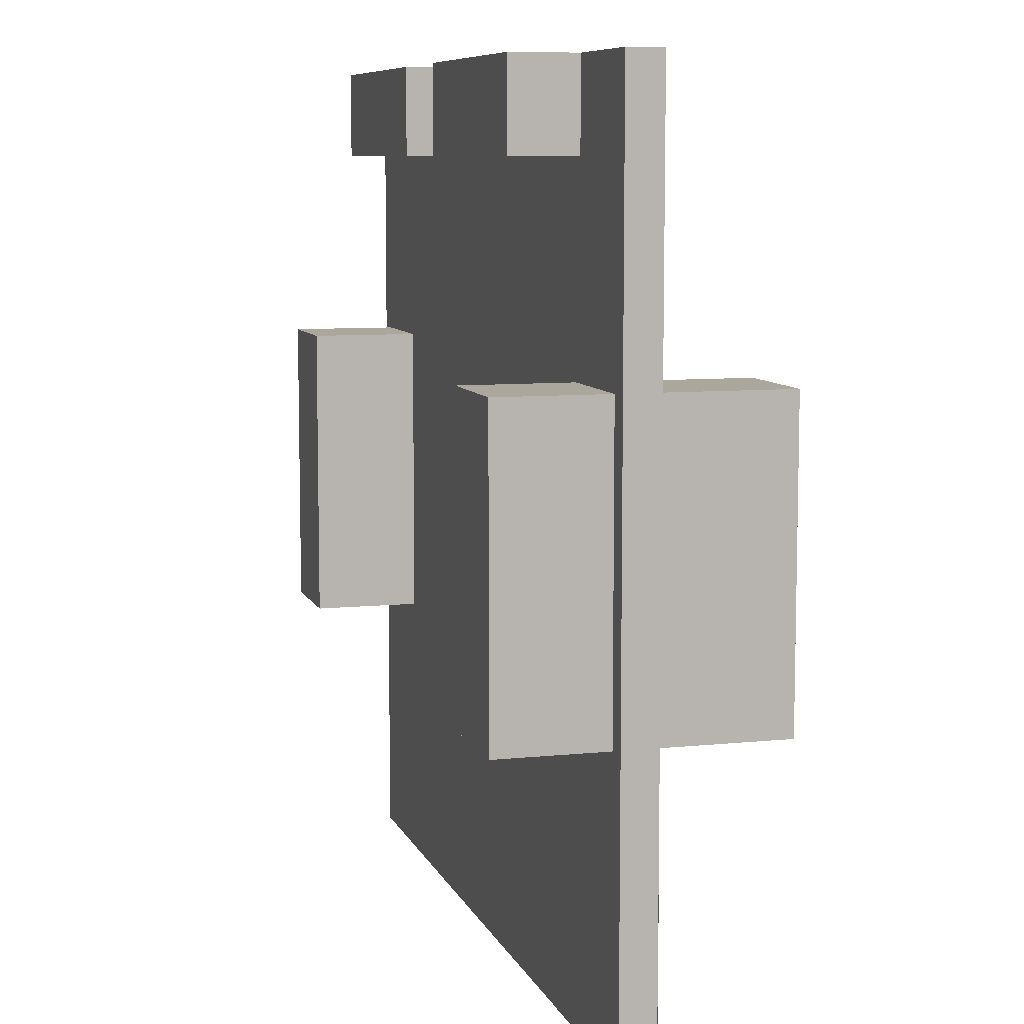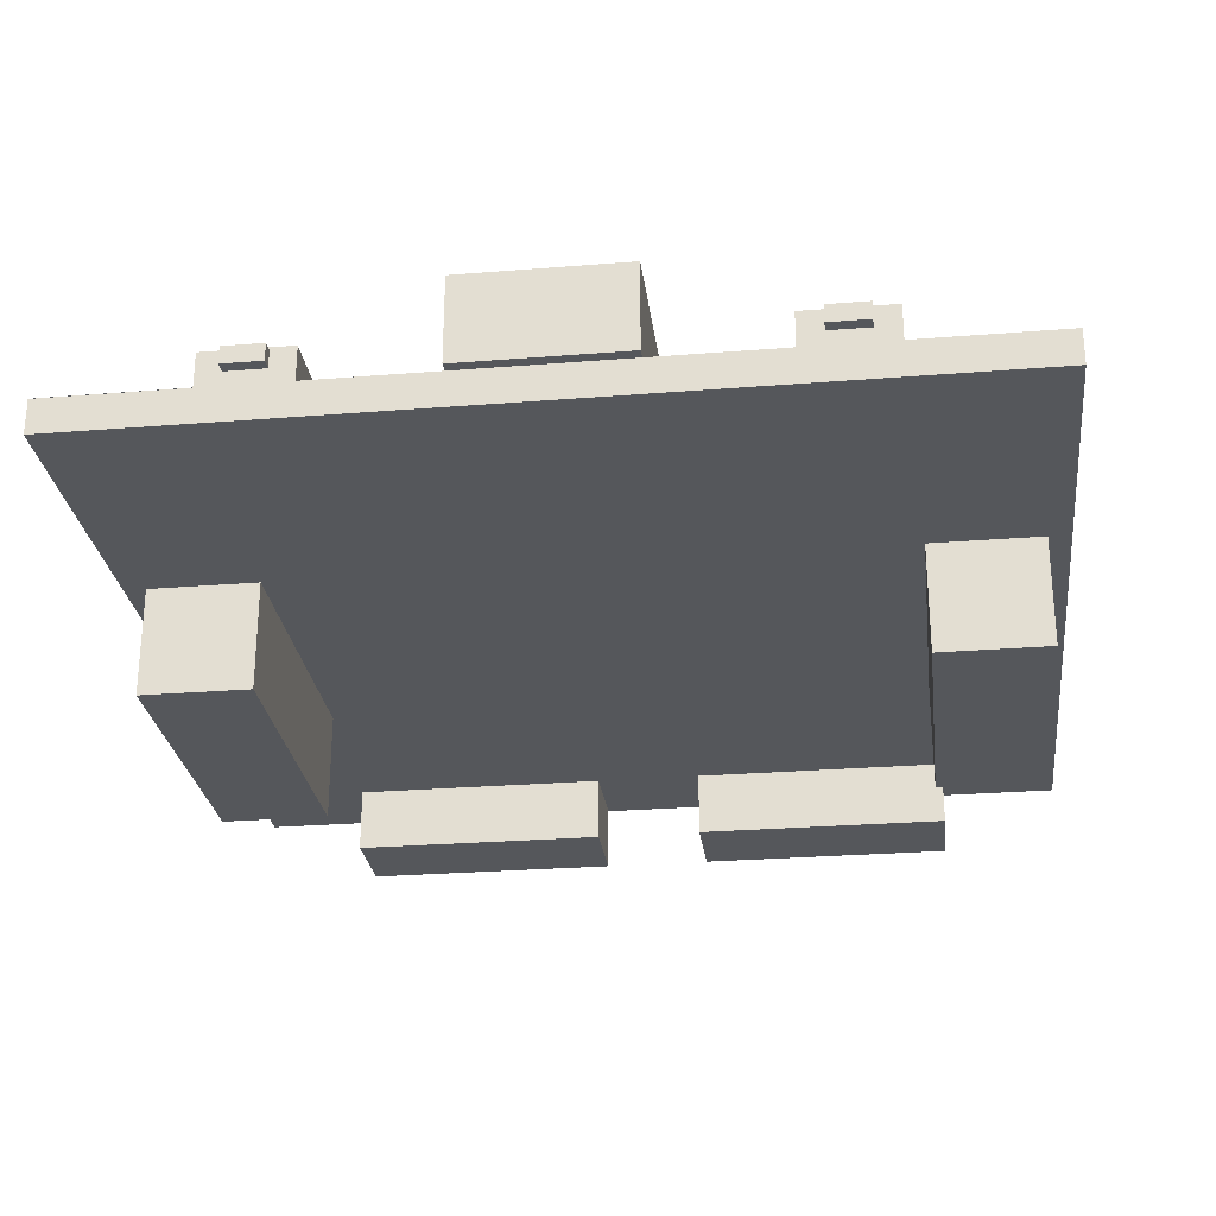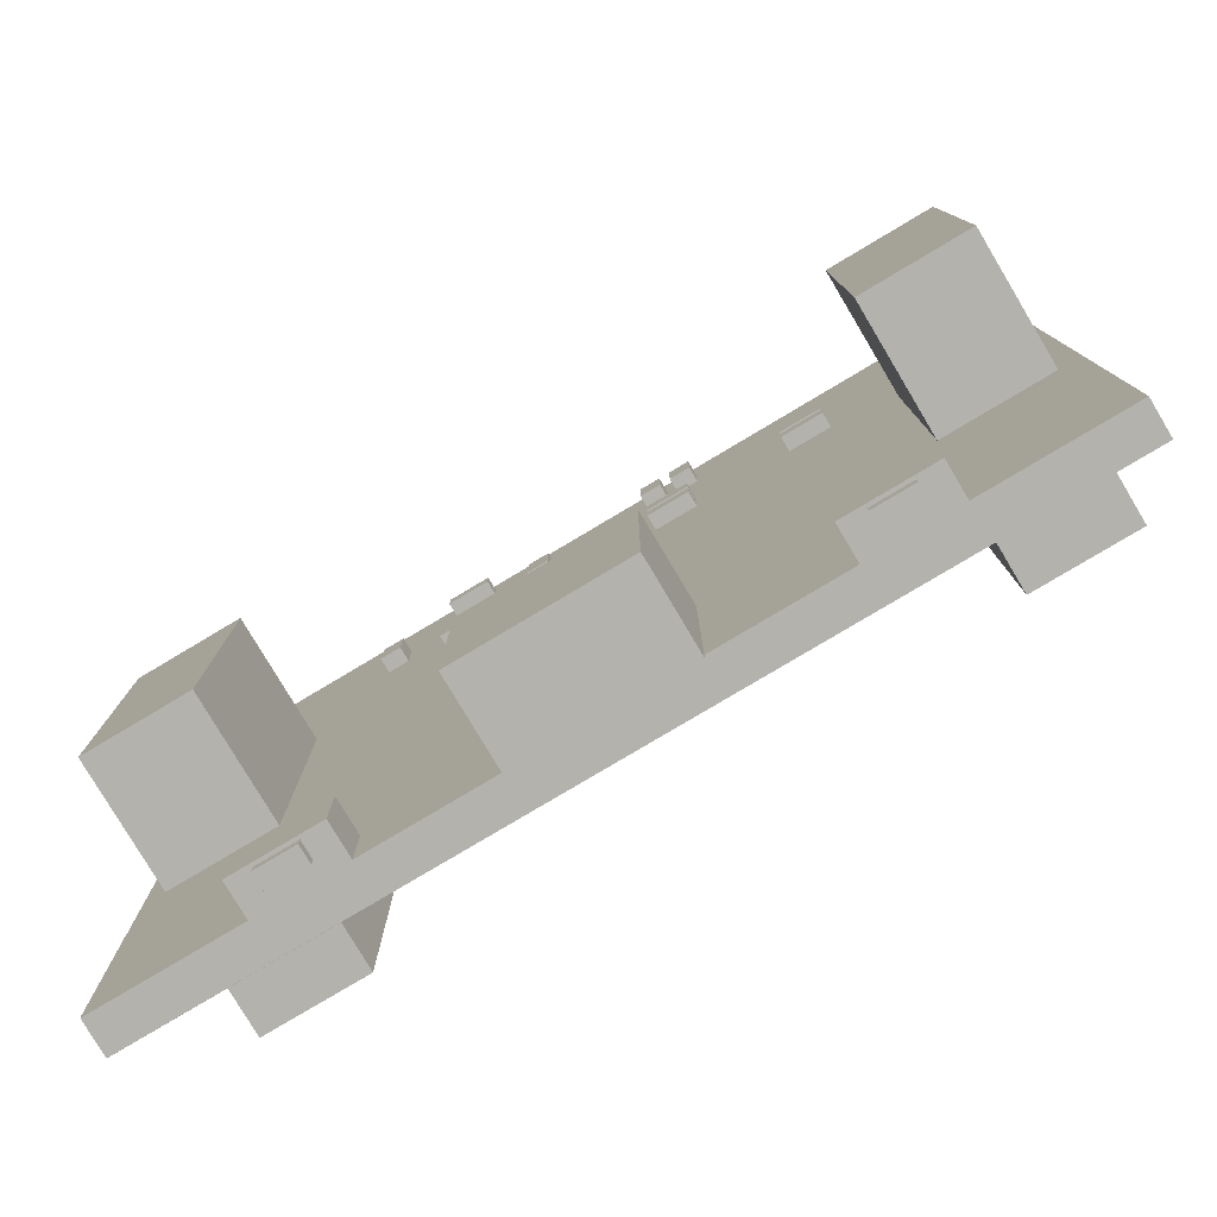
<metadata>
{"format":"obj","ext":"obj","renderer":"f3d","projection":"perspective","resolution":1024,"background":"white","views":[{"elev":8.3,"azim":-105.8,"up":"+Y"},{"elev":-27.0,"azim":7.1,"up":"+Z"},{"elev":-79.4,"azim":30.8,"up":"+Y"}]}
</metadata>
<code>
v -1 -1 -0.04
v -1 1 -0.04
v 1 1 -0.04
v 1 -1 -0.04
v 1 1 -0.04
v -1 1 -0.04
v -1 1 0.04
v 1 1 0.04
v -1 -1 0.04
v -1 1 0.04
v -1 1 -0.04
v -1 -1 -0.04
v 1 -1 -0.04
v 1 1 -0.04
v 1 1 0.04
v 1 -1 0.04
v -1 1 0.04
v -1 -1 0.04
v 1 -1 0.04
v 1 1 0.04
v 1 -1 0.04
v -1 -1 0.04
v -1 -1 -0.04
v 1 -1 -0.04
v -0.1875 -1.025 0.04
v -0.1875 -0.575 0.04
v 0.1875 -0.575 0.04
v 0.1875 -1.025 0.04
v 0.1875 -0.575 0.04
v -0.1875 -0.575 0.04
v -0.1875 -0.575 0.24
v 0.1875 -0.575 0.24
v -0.1875 -1.025 0.24
v -0.1875 -0.575 0.24
v -0.1875 -0.575 0.04
v -0.1875 -1.025 0.04
v 0.1875 -1.025 0.04
v 0.1875 -0.575 0.04
v 0.1875 -0.575 0.24
v 0.1875 -1.025 0.24
v -0.1875 -0.575 0.24
v -0.1875 -1.025 0.24
v 0.1875 -1.025 0.24
v 0.1875 -0.575 0.24
v 0.1875 -1.025 0.24
v -0.1875 -1.025 0.24
v -0.1875 -1.025 0.04
v 0.1875 -1.025 0.04
v 0.475 -1 0.04
v 0.475 -0.85 0.04
v 0.675 -0.85 0.04
v 0.675 -1 0.04
v 0.675 -0.85 0.04
v 0.475 -0.85 0.04
v 0.475 -0.85 0.12
v 0.675 -0.85 0.12
v 0.475 -1 0.12
v 0.475 -0.85 0.12
v 0.475 -0.85 0.04
v 0.475 -1 0.04
v 0.675 -1 0.04
v 0.675 -0.85 0.04
v 0.675 -0.85 0.12
v 0.675 -1 0.12
v 0.475 -0.85 0.12
v 0.475 -1 0.12
v 0.675 -1 0.12
v 0.675 -0.85 0.12
v 0.675 -1 0.12
v 0.475 -1 0.12
v 0.475 -1 0.04
v 0.675 -1 0.04
v 0.53 -1.028 0.0725
v 0.53 -0.9775 0.0725
v 0.62 -0.9775 0.0725
v 0.62 -1.028 0.0725
v 0.62 -0.9775 0.0725
v 0.53 -0.9775 0.0725
v 0.53 -0.9775 0.1125
v 0.62 -0.9775 0.1125
v 0.53 -1.028 0.1125
v 0.53 -0.9775 0.1125
v 0.53 -0.9775 0.0725
v 0.53 -1.028 0.0725
v 0.62 -1.028 0.0725
v 0.62 -0.9775 0.0725
v 0.62 -0.9775 0.1125
v 0.62 -1.028 0.1125
v 0.53 -0.9775 0.1125
v 0.53 -1.028 0.1125
v 0.62 -1.028 0.1125
v 0.62 -0.9775 0.1125
v 0.62 -1.028 0.1125
v 0.53 -1.028 0.1125
v 0.53 -1.028 0.0725
v 0.62 -1.028 0.0725
v -0.675 -1 0.04
v -0.675 -0.85 0.04
v -0.475 -0.85 0.04
v -0.475 -1 0.04
v -0.475 -0.85 0.04
v -0.675 -0.85 0.04
v -0.675 -0.85 0.12
v -0.475 -0.85 0.12
v -0.675 -1 0.12
v -0.675 -0.85 0.12
v -0.675 -0.85 0.04
v -0.675 -1 0.04
v -0.475 -1 0.04
v -0.475 -0.85 0.04
v -0.475 -0.85 0.12
v -0.475 -1 0.12
v -0.675 -0.85 0.12
v -0.675 -1 0.12
v -0.475 -1 0.12
v -0.475 -0.85 0.12
v -0.475 -1 0.12
v -0.675 -1 0.12
v -0.675 -1 0.04
v -0.475 -1 0.04
v -0.62 -1.028 0.0725
v -0.62 -0.9775 0.0725
v -0.53 -0.9775 0.0725
v -0.53 -1.028 0.0725
v -0.53 -0.9775 0.0725
v -0.62 -0.9775 0.0725
v -0.62 -0.9775 0.1125
v -0.53 -0.9775 0.1125
v -0.62 -1.028 0.1125
v -0.62 -0.9775 0.1125
v -0.62 -0.9775 0.0725
v -0.62 -1.028 0.0725
v -0.53 -1.028 0.0725
v -0.53 -0.9775 0.0725
v -0.53 -0.9775 0.1125
v -0.53 -1.028 0.1125
v -0.62 -0.9775 0.1125
v -0.62 -1.028 0.1125
v -0.53 -1.028 0.1125
v -0.53 -0.9775 0.1125
v -0.53 -1.028 0.1125
v -0.62 -1.028 0.1125
v -0.62 -1.028 0.0725
v -0.53 -1.028 0.0725
v -0.95 -0.35 0.04
v -0.95 0.35 0.04
v -0.7 0.35 0.04
v -0.7 -0.35 0.04
v -0.7 0.35 0.04
v -0.95 0.35 0.04
v -0.95 0.35 0.34
v -0.7 0.35 0.34
v -0.95 -0.35 0.34
v -0.95 0.35 0.34
v -0.95 0.35 0.04
v -0.95 -0.35 0.04
v -0.7 -0.35 0.04
v -0.7 0.35 0.04
v -0.7 0.35 0.34
v -0.7 -0.35 0.34
v -0.95 0.35 0.34
v -0.95 -0.35 0.34
v -0.7 -0.35 0.34
v -0.7 0.35 0.34
v -0.7 -0.35 0.34
v -0.95 -0.35 0.34
v -0.95 -0.35 0.04
v -0.7 -0.35 0.04
v 0.7 -0.35 0.04
v 0.7 0.35 0.04
v 0.95 0.35 0.04
v 0.95 -0.35 0.04
v 0.95 0.35 0.04
v 0.7 0.35 0.04
v 0.7 0.35 0.34
v 0.95 0.35 0.34
v 0.7 -0.35 0.34
v 0.7 0.35 0.34
v 0.7 0.35 0.04
v 0.7 -0.35 0.04
v 0.95 -0.35 0.04
v 0.95 0.35 0.04
v 0.95 0.35 0.34
v 0.95 -0.35 0.34
v 0.7 0.35 0.34
v 0.7 -0.35 0.34
v 0.95 -0.35 0.34
v 0.95 0.35 0.34
v 0.95 -0.35 0.34
v 0.7 -0.35 0.34
v 0.7 -0.35 0.04
v 0.95 -0.35 0.04
v -0.95 -0.35 -0.29
v -0.95 0.35 -0.29
v -0.7 0.35 -0.29
v -0.7 -0.35 -0.29
v -0.7 0.35 -0.29
v -0.95 0.35 -0.29
v -0.95 0.35 -0.04
v -0.7 0.35 -0.04
v -0.95 -0.35 -0.04
v -0.95 0.35 -0.04
v -0.95 0.35 -0.29
v -0.95 -0.35 -0.29
v -0.7 -0.35 -0.29
v -0.7 0.35 -0.29
v -0.7 0.35 -0.04
v -0.7 -0.35 -0.04
v -0.95 0.35 -0.04
v -0.95 -0.35 -0.04
v -0.7 -0.35 -0.04
v -0.7 0.35 -0.04
v -0.7 -0.35 -0.04
v -0.95 -0.35 -0.04
v -0.95 -0.35 -0.29
v -0.7 -0.35 -0.29
v 0.7 -0.35 -0.29
v 0.7 0.35 -0.29
v 0.95 0.35 -0.29
v 0.95 -0.35 -0.29
v 0.95 0.35 -0.29
v 0.7 0.35 -0.29
v 0.7 0.35 -0.04
v 0.95 0.35 -0.04
v 0.7 -0.35 -0.04
v 0.7 0.35 -0.04
v 0.7 0.35 -0.29
v 0.7 -0.35 -0.29
v 0.95 -0.35 -0.29
v 0.95 0.35 -0.29
v 0.95 0.35 -0.04
v 0.95 -0.35 -0.04
v 0.7 0.35 -0.04
v 0.7 -0.35 -0.04
v 0.95 -0.35 -0.04
v 0.95 0.35 -0.04
v 0.95 -0.35 -0.04
v 0.7 -0.35 -0.04
v 0.7 -0.35 -0.29
v 0.95 -0.35 -0.29
v -0.725 0.8 -0.19
v -0.725 1 -0.19
v -0.125 1 -0.19
v -0.125 0.8 -0.19
v -0.125 1 -0.19
v -0.725 1 -0.19
v -0.725 1 -0.04
v -0.125 1 -0.04
v -0.725 0.8 -0.04
v -0.725 1 -0.04
v -0.725 1 -0.19
v -0.725 0.8 -0.19
v -0.125 0.8 -0.19
v -0.125 1 -0.19
v -0.125 1 -0.04
v -0.125 0.8 -0.04
v -0.725 1 -0.04
v -0.725 0.8 -0.04
v -0.125 0.8 -0.04
v -0.125 1 -0.04
v -0.125 0.8 -0.04
v -0.725 0.8 -0.04
v -0.725 0.8 -0.19
v -0.125 0.8 -0.19
v 0.125 0.8 -0.19
v 0.125 1 -0.19
v 0.725 1 -0.19
v 0.725 0.8 -0.19
v 0.725 1 -0.19
v 0.125 1 -0.19
v 0.125 1 -0.04
v 0.725 1 -0.04
v 0.125 0.8 -0.04
v 0.125 1 -0.04
v 0.125 1 -0.19
v 0.125 0.8 -0.19
v 0.725 0.8 -0.19
v 0.725 1 -0.19
v 0.725 1 -0.04
v 0.725 0.8 -0.04
v 0.125 1 -0.04
v 0.125 0.8 -0.04
v 0.725 0.8 -0.04
v 0.725 1 -0.04
v 0.725 0.8 -0.04
v 0.125 0.8 -0.04
v 0.125 0.8 -0.19
v 0.725 0.8 -0.19
v -0.55 0.6625 0.04
v -0.55 0.7625 0.04
v -0.5 0.7625 0.04
v -0.5 0.6625 0.04
v -0.5 0.7625 0.04
v -0.55 0.7625 0.04
v -0.55 0.7625 0.075
v -0.5 0.7625 0.075
v -0.55 0.6625 0.075
v -0.55 0.7625 0.075
v -0.55 0.7625 0.04
v -0.55 0.6625 0.04
v -0.5 0.6625 0.04
v -0.5 0.7625 0.04
v -0.5 0.7625 0.075
v -0.5 0.6625 0.075
v -0.55 0.7625 0.075
v -0.55 0.6625 0.075
v -0.5 0.6625 0.075
v -0.5 0.7625 0.075
v -0.5 0.6625 0.075
v -0.55 0.6625 0.075
v -0.55 0.6625 0.04
v -0.5 0.6625 0.04
v -0.3875 0.875 0.04
v -0.3875 0.925 0.04
v -0.2875 0.925 0.04
v -0.2875 0.875 0.04
v -0.2875 0.925 0.04
v -0.3875 0.925 0.04
v -0.3875 0.925 0.075
v -0.2875 0.925 0.075
v -0.3875 0.875 0.075
v -0.3875 0.925 0.075
v -0.3875 0.925 0.04
v -0.3875 0.875 0.04
v -0.2875 0.875 0.04
v -0.2875 0.925 0.04
v -0.2875 0.925 0.075
v -0.2875 0.875 0.075
v -0.3875 0.925 0.075
v -0.3875 0.875 0.075
v -0.2875 0.875 0.075
v -0.2875 0.925 0.075
v -0.2875 0.875 0.075
v -0.3875 0.875 0.075
v -0.3875 0.875 0.04
v -0.2875 0.875 0.04
v -0.175 0.6625 0.04
v -0.175 0.7625 0.04
v -0.125 0.7625 0.04
v -0.125 0.6625 0.04
v -0.125 0.7625 0.04
v -0.175 0.7625 0.04
v -0.175 0.7625 0.075
v -0.125 0.7625 0.075
v -0.175 0.6625 0.075
v -0.175 0.7625 0.075
v -0.175 0.7625 0.04
v -0.175 0.6625 0.04
v -0.125 0.6625 0.04
v -0.125 0.7625 0.04
v -0.125 0.7625 0.075
v -0.125 0.6625 0.075
v -0.175 0.7625 0.075
v -0.175 0.6625 0.075
v -0.125 0.6625 0.075
v -0.125 0.7625 0.075
v -0.125 0.6625 0.075
v -0.175 0.6625 0.075
v -0.175 0.6625 0.04
v -0.125 0.6625 0.04
v -0.3875 0.5 0.04
v -0.3875 0.55 0.04
v -0.2875 0.55 0.04
v -0.2875 0.5 0.04
v -0.2875 0.55 0.04
v -0.3875 0.55 0.04
v -0.3875 0.55 0.075
v -0.2875 0.55 0.075
v -0.3875 0.5 0.075
v -0.3875 0.55 0.075
v -0.3875 0.55 0.04
v -0.3875 0.5 0.04
v -0.2875 0.5 0.04
v -0.2875 0.55 0.04
v -0.2875 0.55 0.075
v -0.2875 0.5 0.075
v -0.3875 0.55 0.075
v -0.3875 0.5 0.075
v -0.2875 0.5 0.075
v -0.2875 0.55 0.075
v -0.2875 0.5 0.075
v -0.3875 0.5 0.075
v -0.3875 0.5 0.04
v -0.2875 0.5 0.04
v 0.1125 0.8 0.04
v 0.1125 0.9 0.04
v 0.1625 0.9 0.04
v 0.1625 0.8 0.04
v 0.1625 0.9 0.04
v 0.1125 0.9 0.04
v 0.1125 0.9 0.075
v 0.1625 0.9 0.075
v 0.1125 0.8 0.075
v 0.1125 0.9 0.075
v 0.1125 0.9 0.04
v 0.1125 0.8 0.04
v 0.1625 0.8 0.04
v 0.1625 0.9 0.04
v 0.1625 0.9 0.075
v 0.1625 0.8 0.075
v 0.1125 0.9 0.075
v 0.1125 0.8 0.075
v 0.1625 0.8 0.075
v 0.1625 0.9 0.075
v 0.1625 0.8 0.075
v 0.1125 0.8 0.075
v 0.1125 0.8 0.04
v 0.1625 0.8 0.04
v 0.1875 0.8 0.04
v 0.1875 0.9 0.04
v 0.2375 0.9 0.04
v 0.2375 0.8 0.04
v 0.2375 0.9 0.04
v 0.1875 0.9 0.04
v 0.1875 0.9 0.075
v 0.2375 0.9 0.075
v 0.1875 0.8 0.075
v 0.1875 0.9 0.075
v 0.1875 0.9 0.04
v 0.1875 0.8 0.04
v 0.2375 0.8 0.04
v 0.2375 0.9 0.04
v 0.2375 0.9 0.075
v 0.2375 0.8 0.075
v 0.1875 0.9 0.075
v 0.1875 0.8 0.075
v 0.2375 0.8 0.075
v 0.2375 0.9 0.075
v 0.2375 0.8 0.075
v 0.1875 0.8 0.075
v 0.1875 0.8 0.04
v 0.2375 0.8 0.04
v 0.125 0.55 0.04
v 0.125 0.6 0.04
v 0.225 0.6 0.04
v 0.225 0.55 0.04
v 0.225 0.6 0.04
v 0.125 0.6 0.04
v 0.125 0.6 0.075
v 0.225 0.6 0.075
v 0.125 0.55 0.075
v 0.125 0.6 0.075
v 0.125 0.6 0.04
v 0.125 0.55 0.04
v 0.225 0.55 0.04
v 0.225 0.6 0.04
v 0.225 0.6 0.075
v 0.225 0.55 0.075
v 0.125 0.6 0.075
v 0.125 0.55 0.075
v 0.225 0.55 0.075
v 0.225 0.6 0.075
v 0.225 0.55 0.075
v 0.125 0.55 0.075
v 0.125 0.55 0.04
v 0.225 0.55 0.04
v 0.125 0.475 0.04
v 0.125 0.525 0.04
v 0.225 0.525 0.04
v 0.225 0.475 0.04
v 0.225 0.525 0.04
v 0.125 0.525 0.04
v 0.125 0.525 0.075
v 0.225 0.525 0.075
v 0.125 0.475 0.075
v 0.125 0.525 0.075
v 0.125 0.525 0.04
v 0.125 0.475 0.04
v 0.225 0.475 0.04
v 0.225 0.525 0.04
v 0.225 0.525 0.075
v 0.225 0.475 0.075
v 0.125 0.525 0.075
v 0.125 0.475 0.075
v 0.225 0.475 0.075
v 0.225 0.525 0.075
v 0.225 0.475 0.075
v 0.125 0.475 0.075
v 0.125 0.475 0.04
v 0.225 0.475 0.04
v 0.45 0.55 0.04
v 0.45 0.6 0.04
v 0.55 0.6 0.04
v 0.55 0.55 0.04
v 0.55 0.6 0.04
v 0.45 0.6 0.04
v 0.45 0.6 0.075
v 0.55 0.6 0.075
v 0.45 0.55 0.075
v 0.45 0.6 0.075
v 0.45 0.6 0.04
v 0.45 0.55 0.04
v 0.55 0.55 0.04
v 0.55 0.6 0.04
v 0.55 0.6 0.075
v 0.55 0.55 0.075
v 0.45 0.6 0.075
v 0.45 0.55 0.075
v 0.55 0.55 0.075
v 0.55 0.6 0.075
v 0.55 0.55 0.075
v 0.45 0.55 0.075
v 0.45 0.55 0.04
v 0.55 0.55 0.04
v 0.45 0.475 0.04
v 0.45 0.525 0.04
v 0.55 0.525 0.04
v 0.55 0.475 0.04
v 0.55 0.525 0.04
v 0.45 0.525 0.04
v 0.45 0.525 0.075
v 0.55 0.525 0.075
v 0.45 0.475 0.075
v 0.45 0.525 0.075
v 0.45 0.525 0.04
v 0.45 0.475 0.04
v 0.55 0.475 0.04
v 0.55 0.525 0.04
v 0.55 0.525 0.075
v 0.55 0.475 0.075
v 0.45 0.525 0.075
v 0.45 0.475 0.075
v 0.55 0.475 0.075
v 0.55 0.525 0.075
v 0.55 0.475 0.075
v 0.45 0.475 0.075
v 0.45 0.475 0.04
v 0.55 0.475 0.04
v -1 -1 0.0405
v -0.55 -1 0.0405
v -1 -0.55 0.0405
v -1 -1 -0.0405
v -1 -0.55 -0.0405
v -0.55 -1 -0.0405
f 1 2 4
f 4 2 3
f 5 6 8
f 8 6 7
f 9 10 12
f 12 10 11
f 13 14 16
f 16 14 15
f 17 18 20
f 20 18 19
f 21 22 24
f 24 22 23
f 25 26 28
f 28 26 27
f 29 30 32
f 32 30 31
f 33 34 36
f 36 34 35
f 37 38 40
f 40 38 39
f 41 42 44
f 44 42 43
f 45 46 48
f 48 46 47
f 49 50 52
f 52 50 51
f 53 54 56
f 56 54 55
f 57 58 60
f 60 58 59
f 61 62 64
f 64 62 63
f 65 66 68
f 68 66 67
f 69 70 72
f 72 70 71
f 73 74 76
f 76 74 75
f 77 78 80
f 80 78 79
f 81 82 84
f 84 82 83
f 85 86 88
f 88 86 87
f 89 90 92
f 92 90 91
f 93 94 96
f 96 94 95
f 97 98 100
f 100 98 99
f 101 102 104
f 104 102 103
f 105 106 108
f 108 106 107
f 109 110 112
f 112 110 111
f 113 114 116
f 116 114 115
f 117 118 120
f 120 118 119
f 121 122 124
f 124 122 123
f 125 126 128
f 128 126 127
f 129 130 132
f 132 130 131
f 133 134 136
f 136 134 135
f 137 138 140
f 140 138 139
f 141 142 144
f 144 142 143
f 145 146 148
f 148 146 147
f 149 150 152
f 152 150 151
f 153 154 156
f 156 154 155
f 157 158 160
f 160 158 159
f 161 162 164
f 164 162 163
f 165 166 168
f 168 166 167
f 169 170 172
f 172 170 171
f 173 174 176
f 176 174 175
f 177 178 180
f 180 178 179
f 181 182 184
f 184 182 183
f 185 186 188
f 188 186 187
f 189 190 192
f 192 190 191
f 193 194 196
f 196 194 195
f 197 198 200
f 200 198 199
f 201 202 204
f 204 202 203
f 205 206 208
f 208 206 207
f 209 210 212
f 212 210 211
f 213 214 216
f 216 214 215
f 217 218 220
f 220 218 219
f 221 222 224
f 224 222 223
f 225 226 228
f 228 226 227
f 229 230 232
f 232 230 231
f 233 234 236
f 236 234 235
f 237 238 240
f 240 238 239
f 241 242 244
f 244 242 243
f 245 246 248
f 248 246 247
f 249 250 252
f 252 250 251
f 253 254 256
f 256 254 255
f 257 258 260
f 260 258 259
f 261 262 264
f 264 262 263
f 265 266 268
f 268 266 267
f 269 270 272
f 272 270 271
f 273 274 276
f 276 274 275
f 277 278 280
f 280 278 279
f 281 282 284
f 284 282 283
f 285 286 288
f 288 286 287
f 289 290 292
f 292 290 291
f 293 294 296
f 296 294 295
f 297 298 300
f 300 298 299
f 301 302 304
f 304 302 303
f 305 306 308
f 308 306 307
f 309 310 312
f 312 310 311
f 313 314 316
f 316 314 315
f 317 318 320
f 320 318 319
f 321 322 324
f 324 322 323
f 325 326 328
f 328 326 327
f 329 330 332
f 332 330 331
f 333 334 336
f 336 334 335
f 337 338 340
f 340 338 339
f 341 342 344
f 344 342 343
f 345 346 348
f 348 346 347
f 349 350 352
f 352 350 351
f 353 354 356
f 356 354 355
f 357 358 360
f 360 358 359
f 361 362 364
f 364 362 363
f 365 366 368
f 368 366 367
f 369 370 372
f 372 370 371
f 373 374 376
f 376 374 375
f 377 378 380
f 380 378 379
f 381 382 384
f 384 382 383
f 385 386 388
f 388 386 387
f 389 390 392
f 392 390 391
f 393 394 396
f 396 394 395
f 397 398 400
f 400 398 399
f 401 402 404
f 404 402 403
f 405 406 408
f 408 406 407
f 409 410 412
f 412 410 411
f 413 414 416
f 416 414 415
f 417 418 420
f 420 418 419
f 421 422 424
f 424 422 423
f 425 426 428
f 428 426 427
f 429 430 432
f 432 430 431
f 433 434 436
f 436 434 435
f 437 438 440
f 440 438 439
f 441 442 444
f 444 442 443
f 445 446 448
f 448 446 447
f 449 450 452
f 452 450 451
f 453 454 456
f 456 454 455
f 457 458 460
f 460 458 459
f 461 462 464
f 464 462 463
f 465 466 468
f 468 466 467
f 469 470 472
f 472 470 471
f 473 474 476
f 476 474 475
f 477 478 480
f 480 478 479
f 481 482 484
f 484 482 483
f 485 486 488
f 488 486 487
f 489 490 492
f 492 490 491
f 493 494 496
f 496 494 495
f 497 498 500
f 500 498 499
f 501 502 504
f 504 502 503
f 505 506 508
f 508 506 507
f 509 510 512
f 512 510 511
f 513 514 516
f 516 514 515
f 517 518 520
f 520 518 519
f 521 522 524
f 524 522 523
f 525 526 528
f 528 526 527
f 529 530 531
f 532 533 534

</code>
